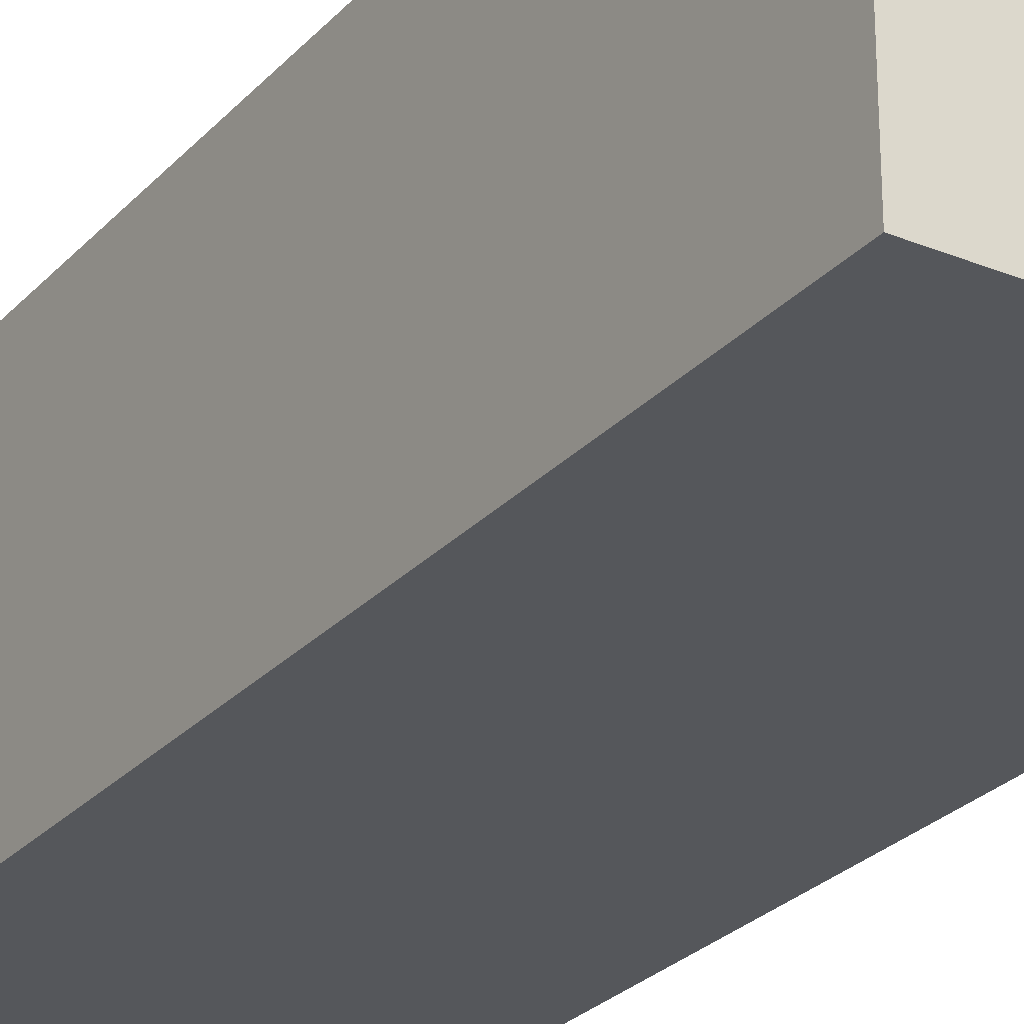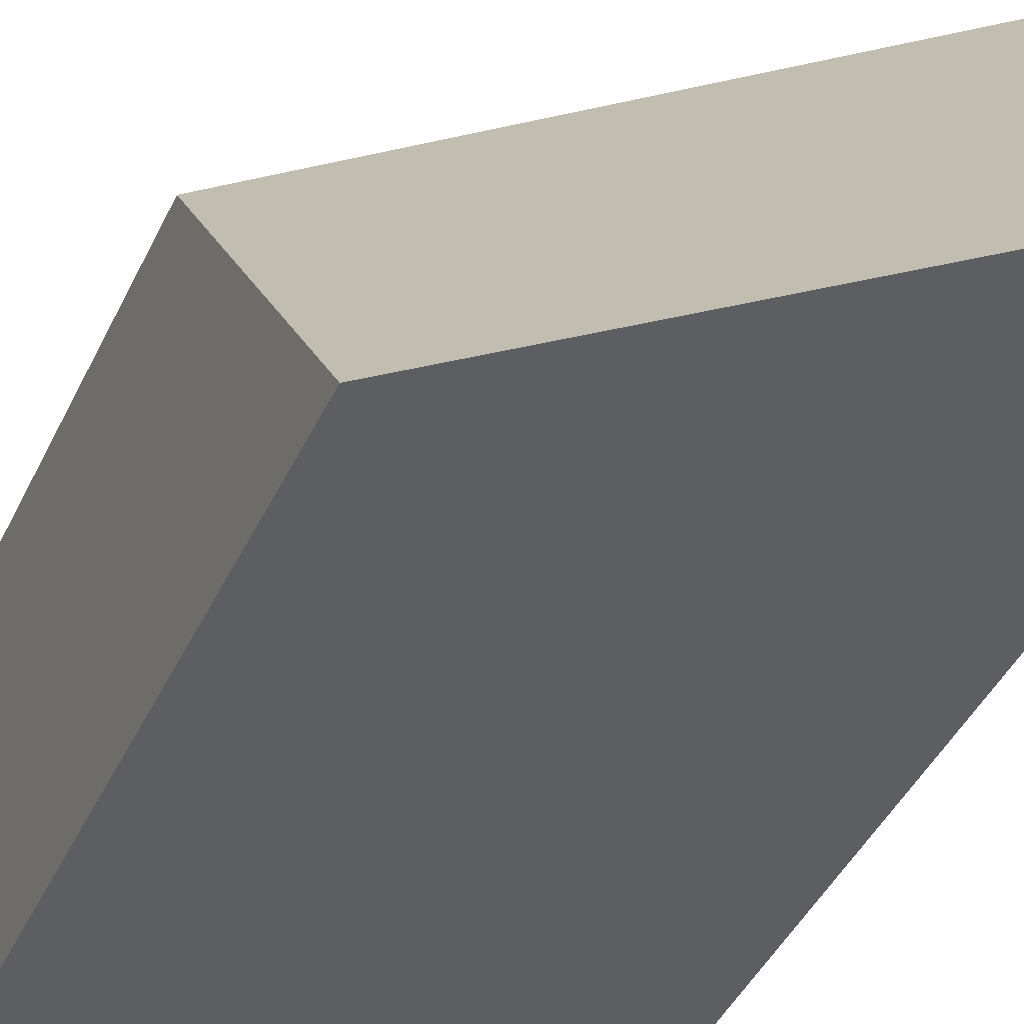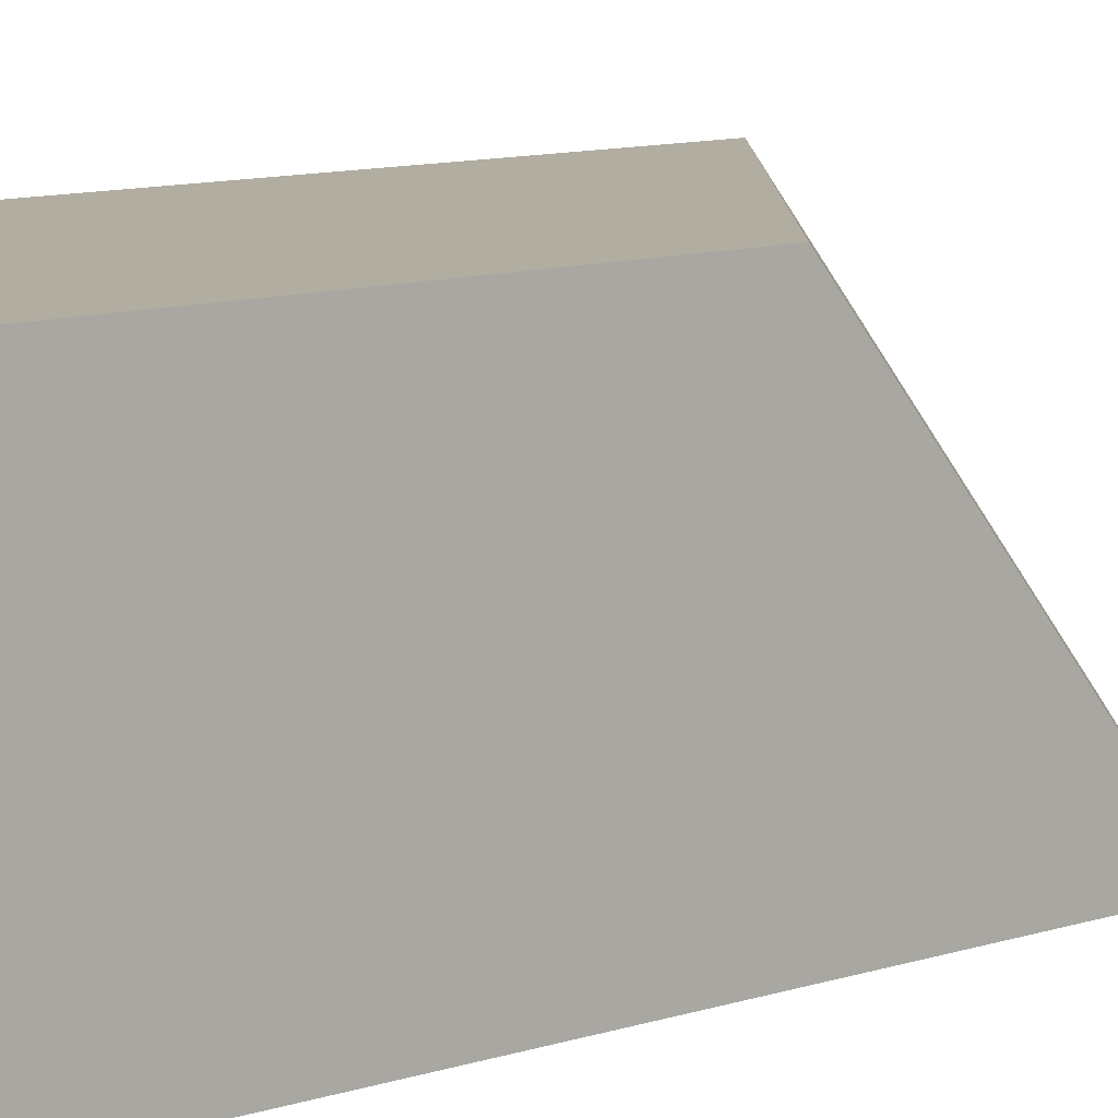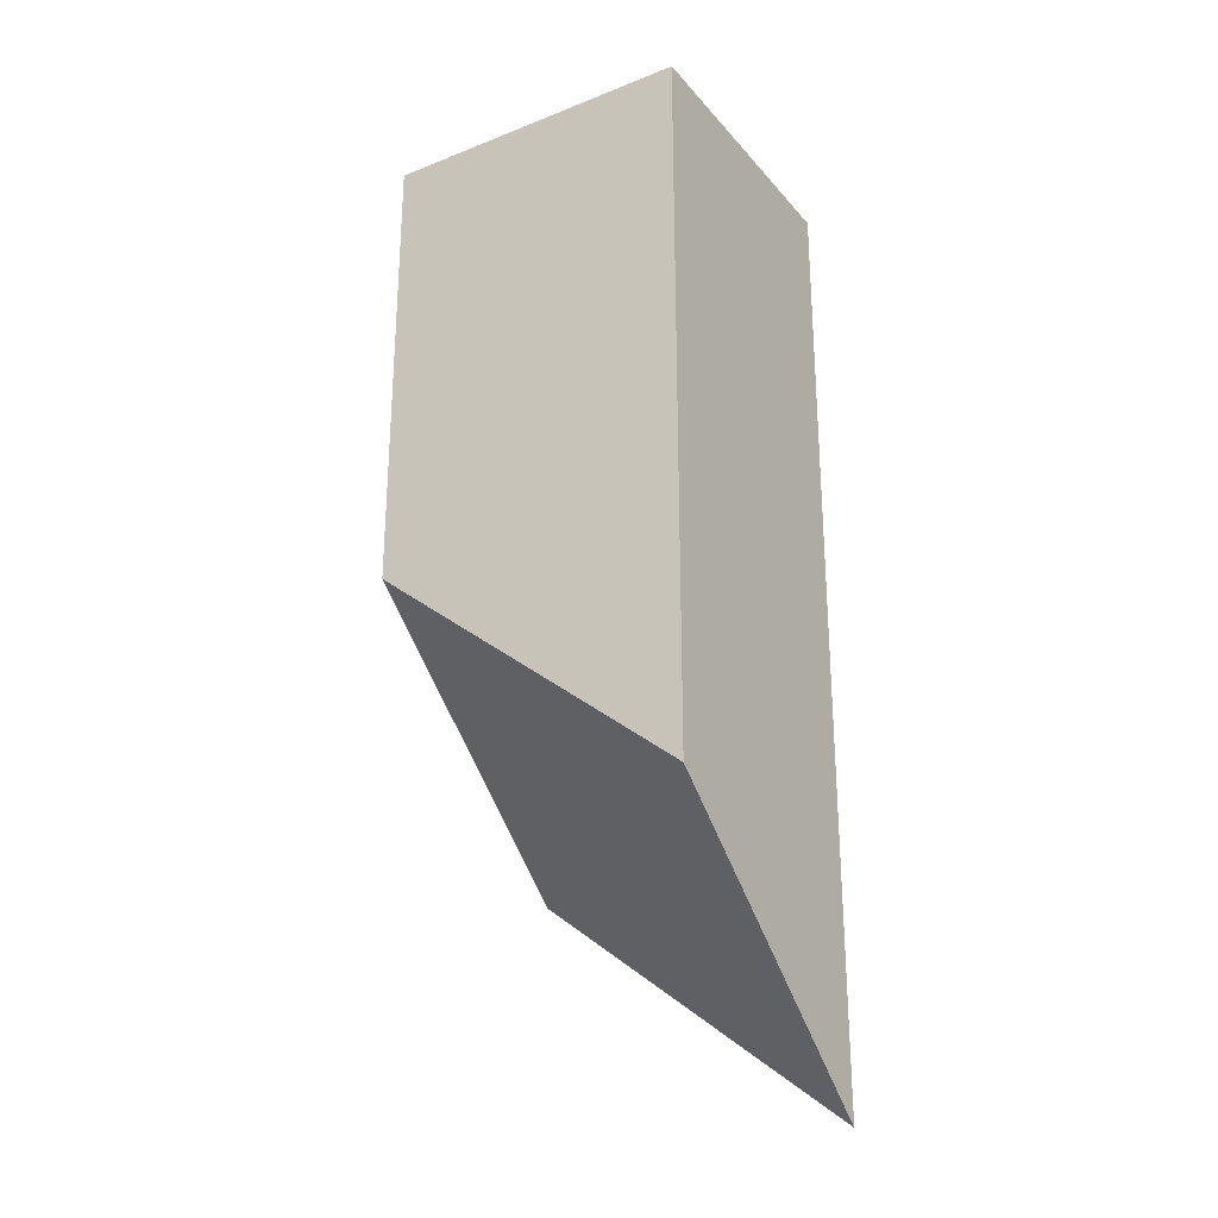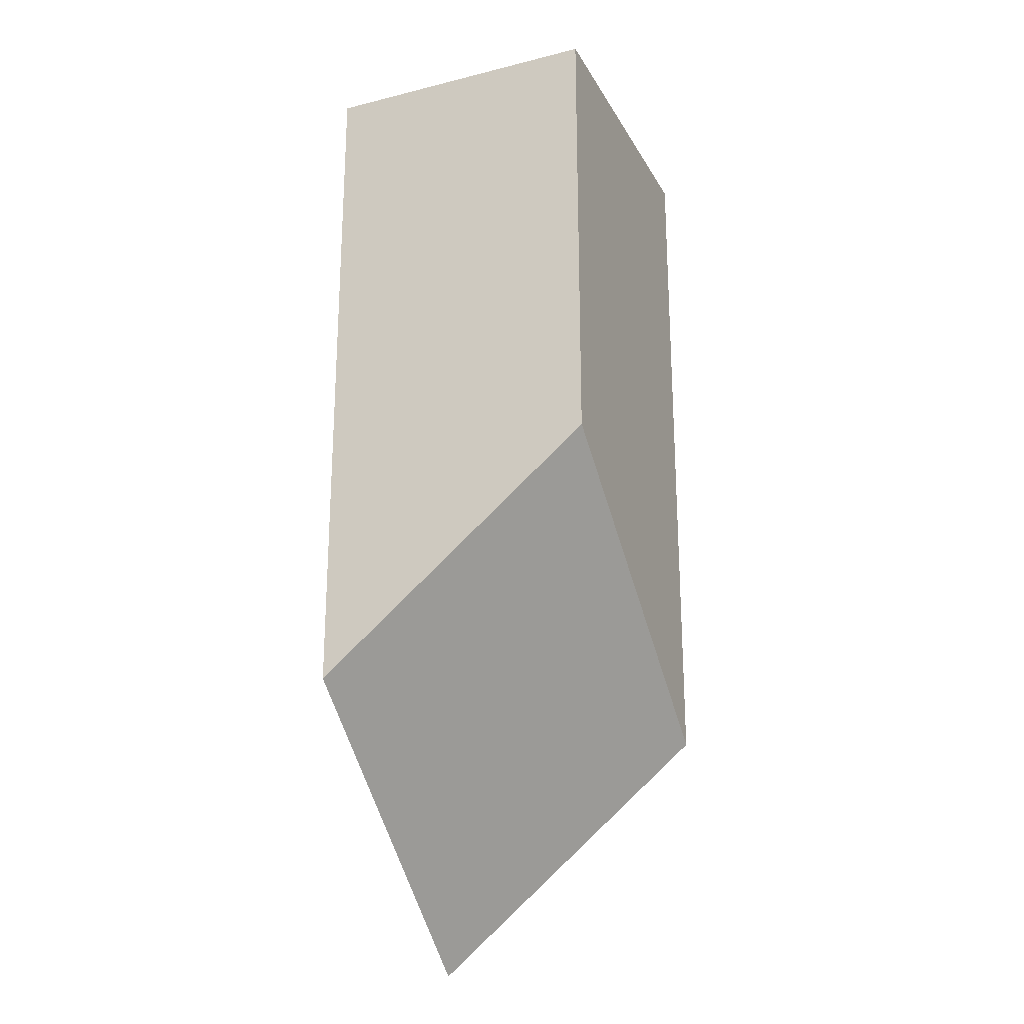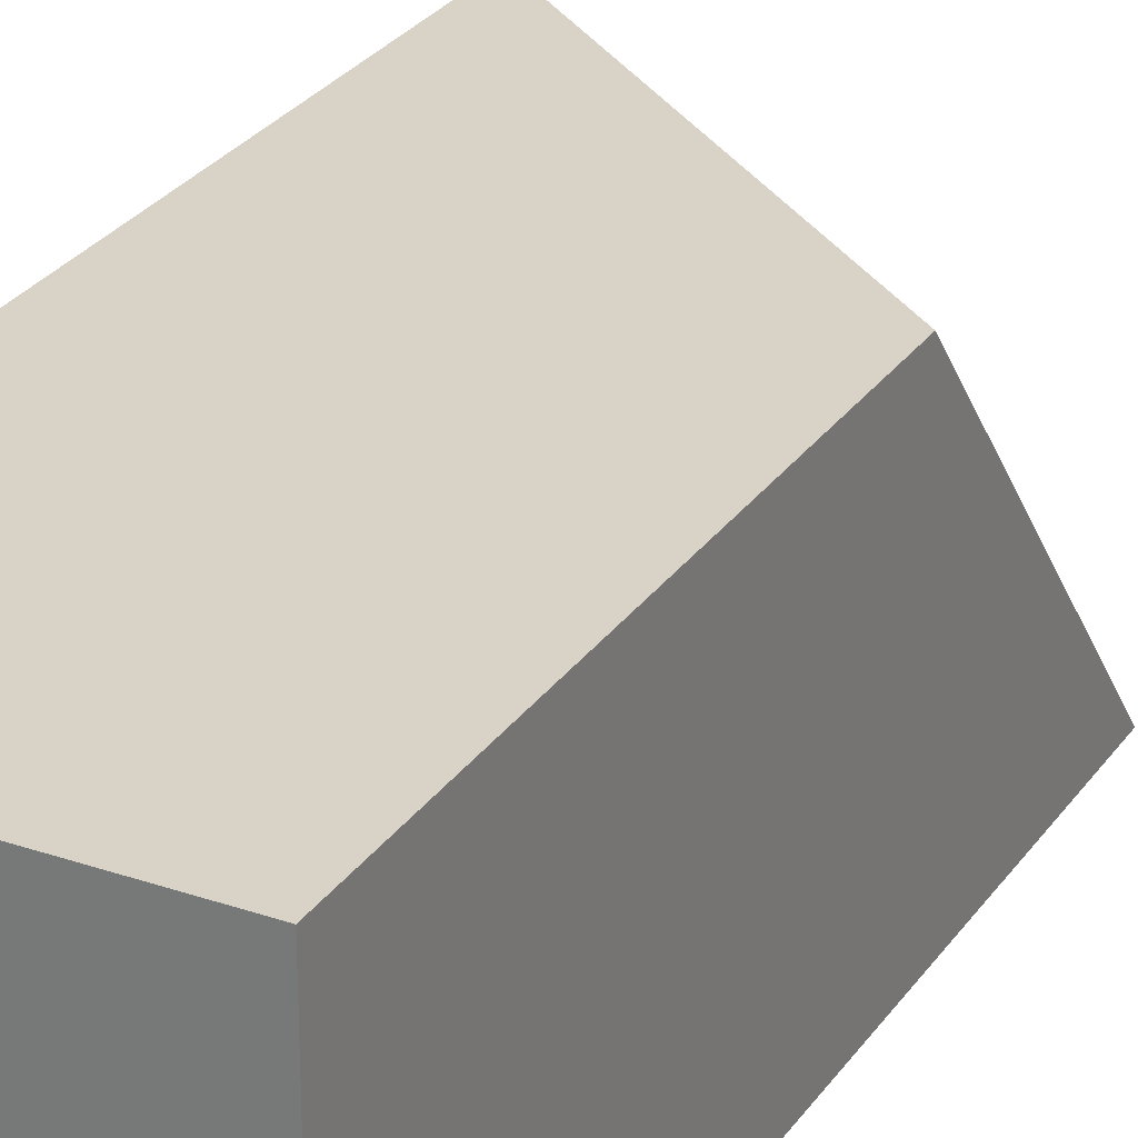
<metadata>
{"format":"obj","ext":"obj","renderer":"f3d","projection":"perspective","resolution":1024,"background":"white","views":[{"elev":-26.9,"azim":147.5,"up":"+Z"},{"elev":-37.5,"azim":-21.6,"up":"+Z"},{"elev":10.3,"azim":-130.0,"up":"+Z"},{"elev":-27.0,"azim":31.5,"up":"+Y"},{"elev":-23.2,"azim":-67.2,"up":"+Y"},{"elev":27.9,"azim":-152.4,"up":"+Z"}]}
</metadata>
<code>
g Floor_28:default1
v -231 -130 297
v -231 -281 297
v -231 -381.8 174
v -231 -130 174
v -95.4 -389.7 297
v -231 -81 297
v -158 -81 297
v -158 -130 297
v -157.9 -130 297
v -157.9 -81 297
v -102 -81 297
v -95.39 -81 297
v -95.39 -130 297
v -231 -81 174
v -95.41 -81 174
v -95.42 -490.5 174
g Floor_28:Floor_10_polySurface426 Floor_28:group249_0 Floor_28:polySurface1
f 1 4 3 2
f 5 13 2
f 6 1 7
f 7 1 8
f 1 2 8
f 10 9 11
f 12 11 13
f 11 9 13
f 8 2 9
f 2 13 9
f 14 4 1 6
f 6 7 14
f 14 7 15
f 7 10 15
f 12 15 11
f 15 10 11
f 7 8 9 10
f 16 3 15
f 14 15 4
f 4 15 3
f 3 16 5 2
f 16 15 5
f 12 13 15
f 5 15 13

</code>
